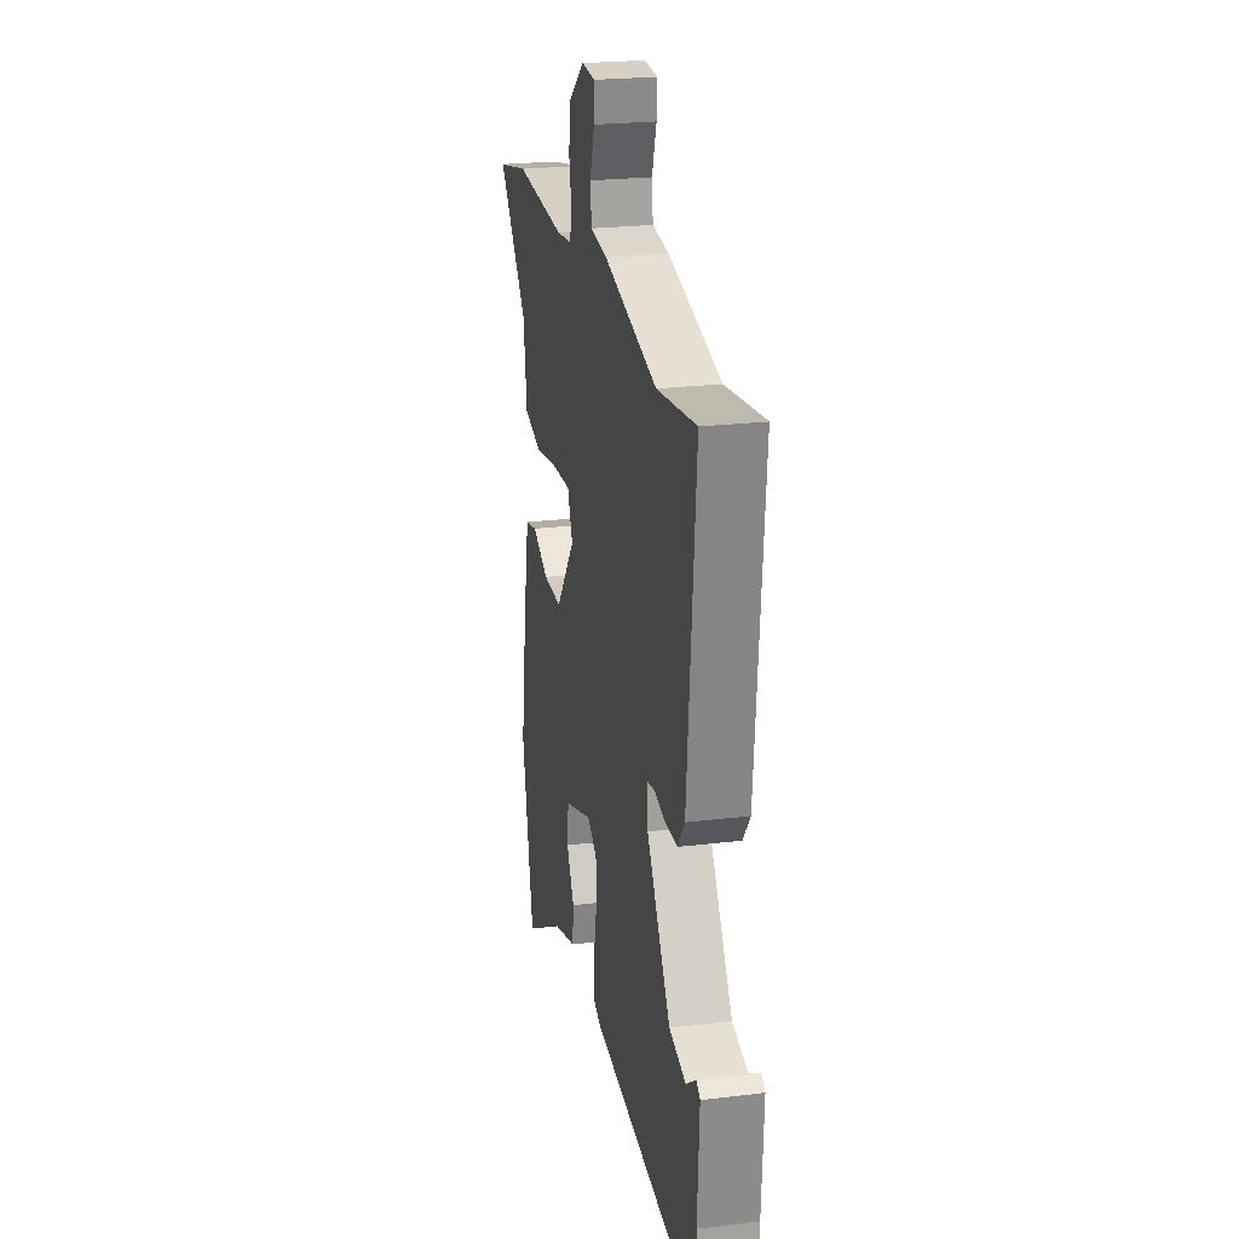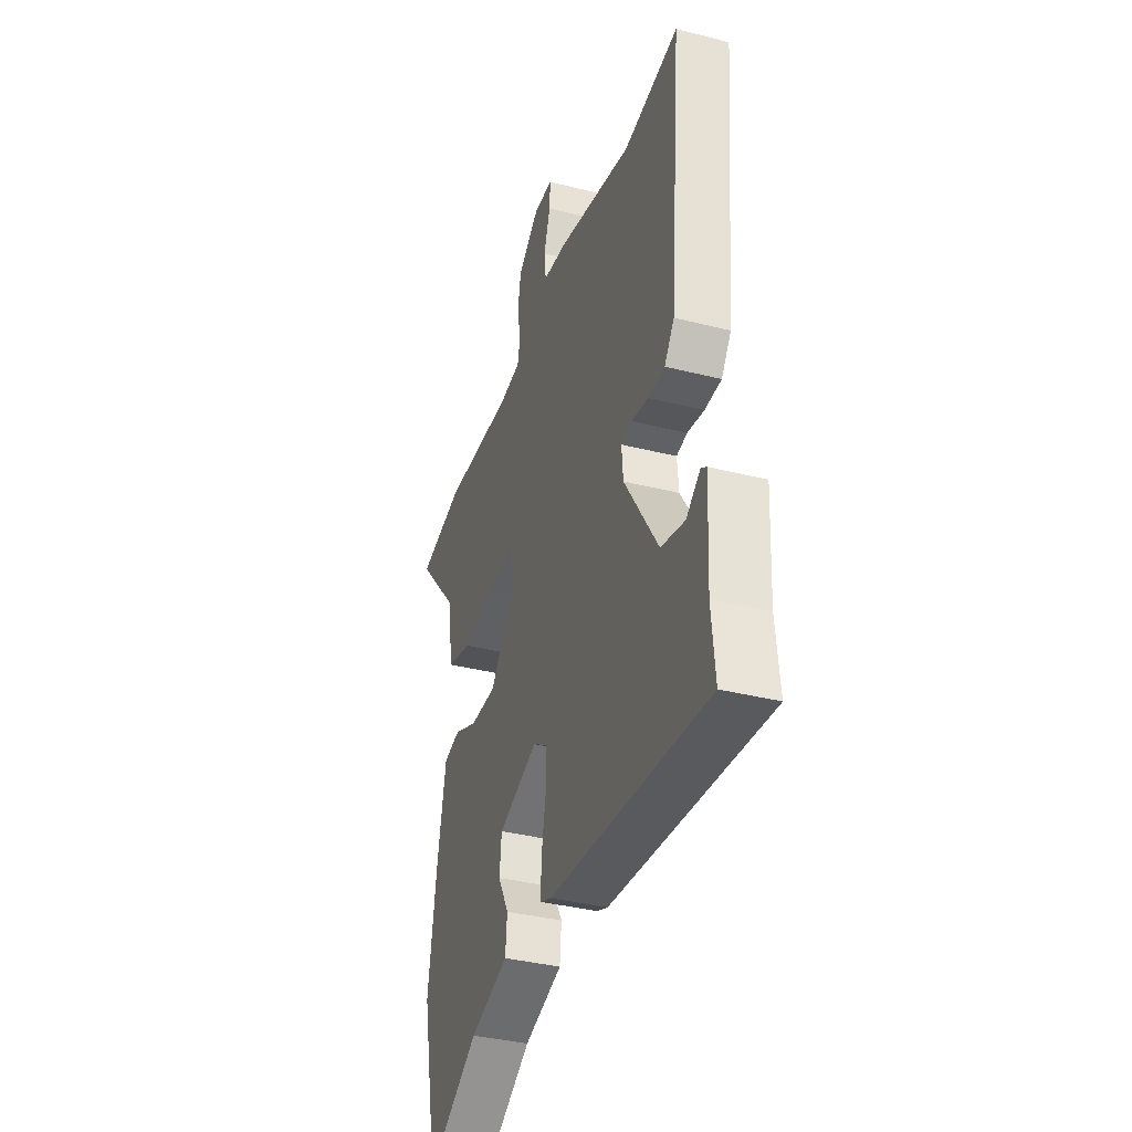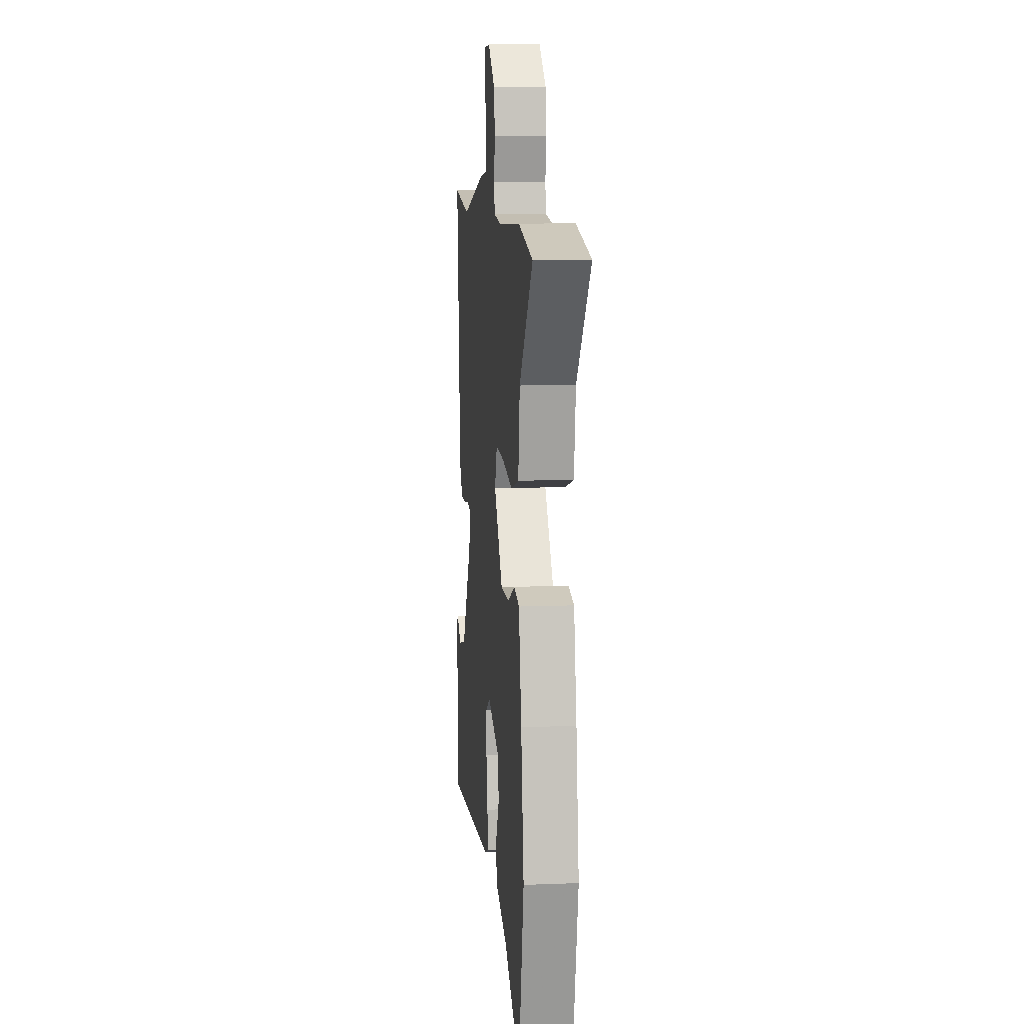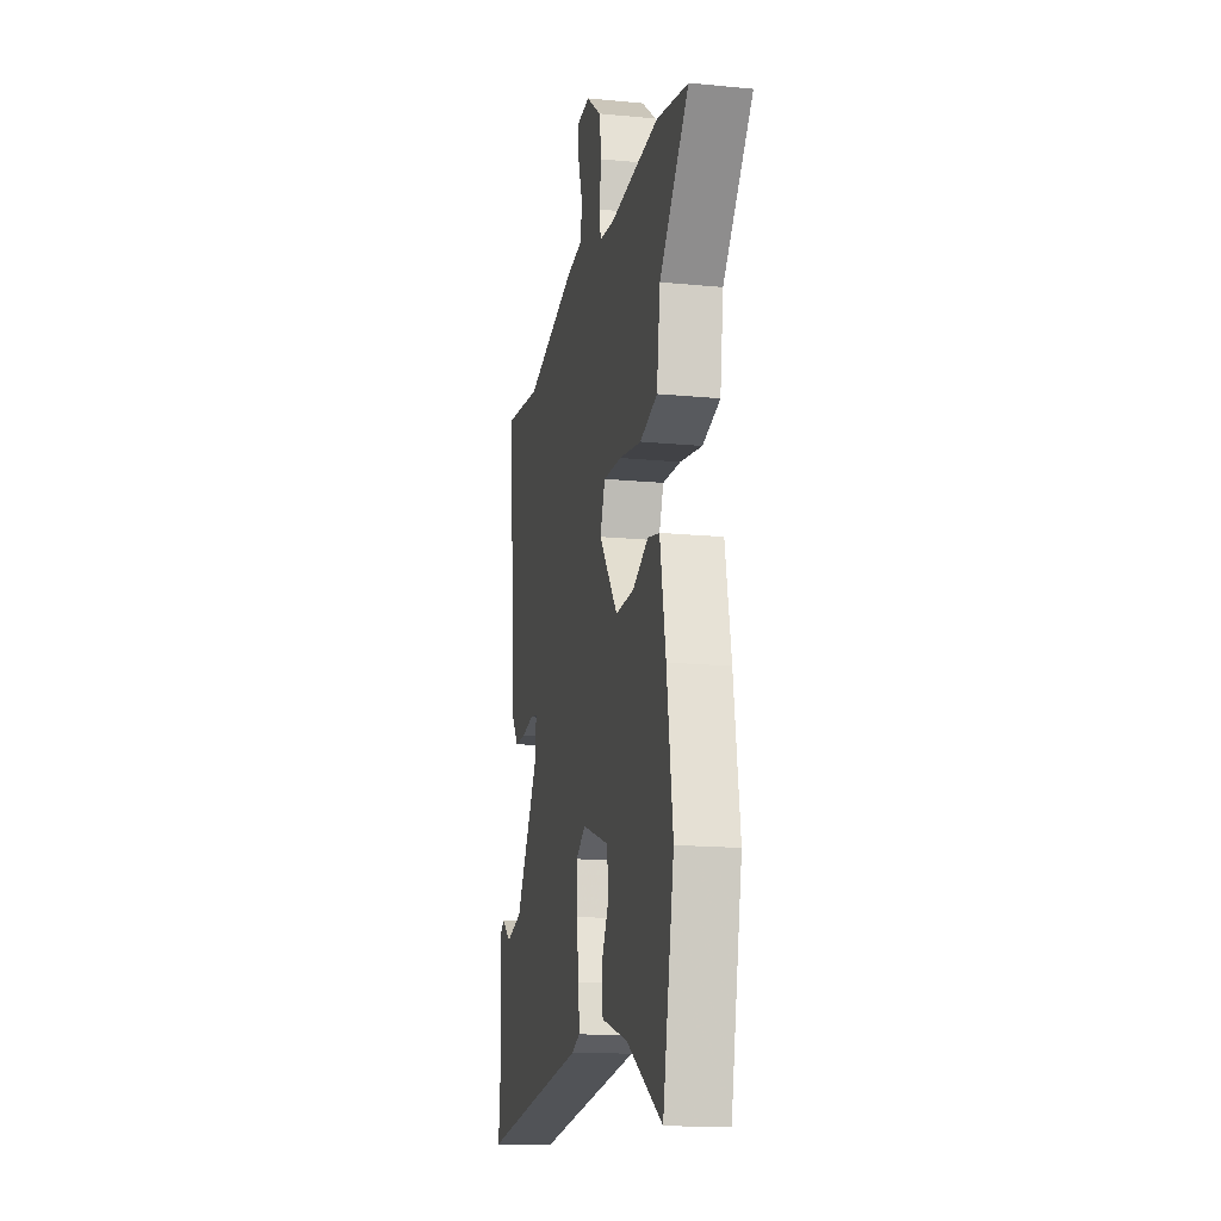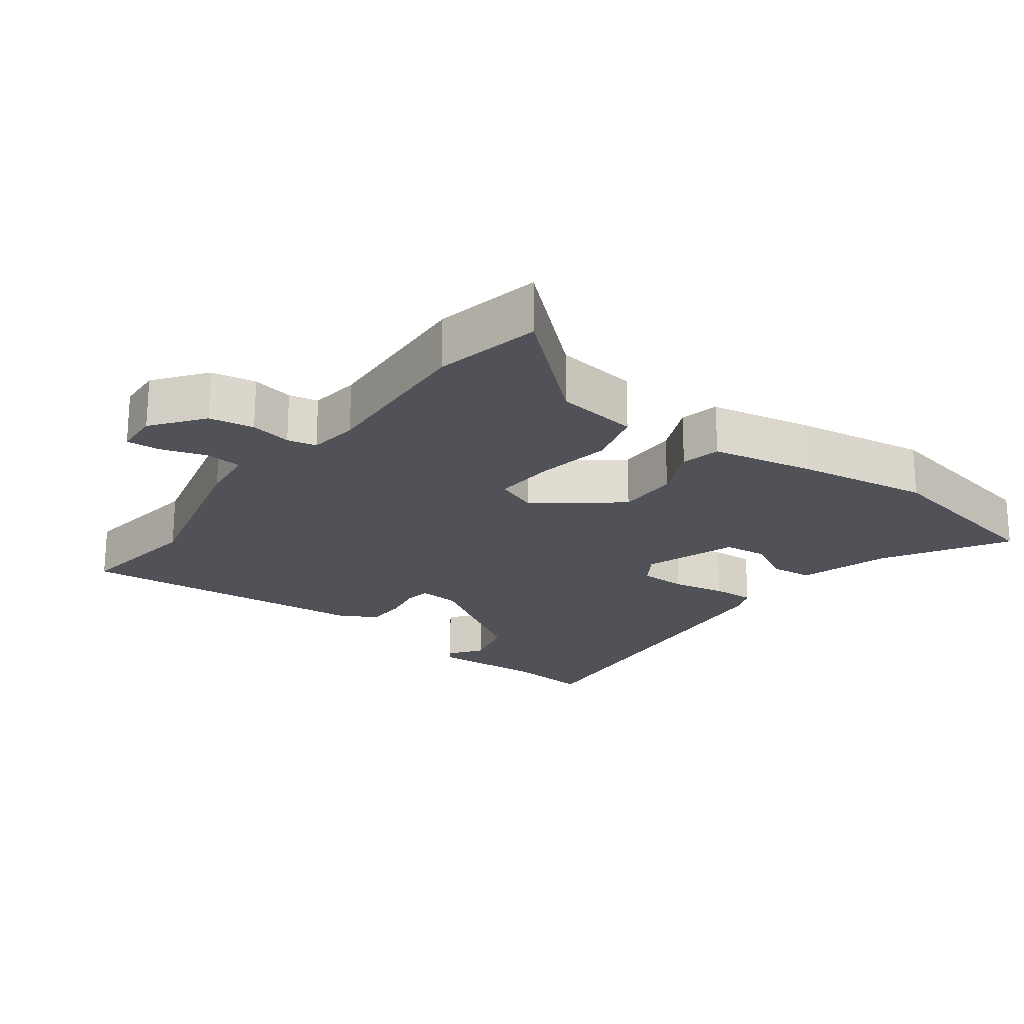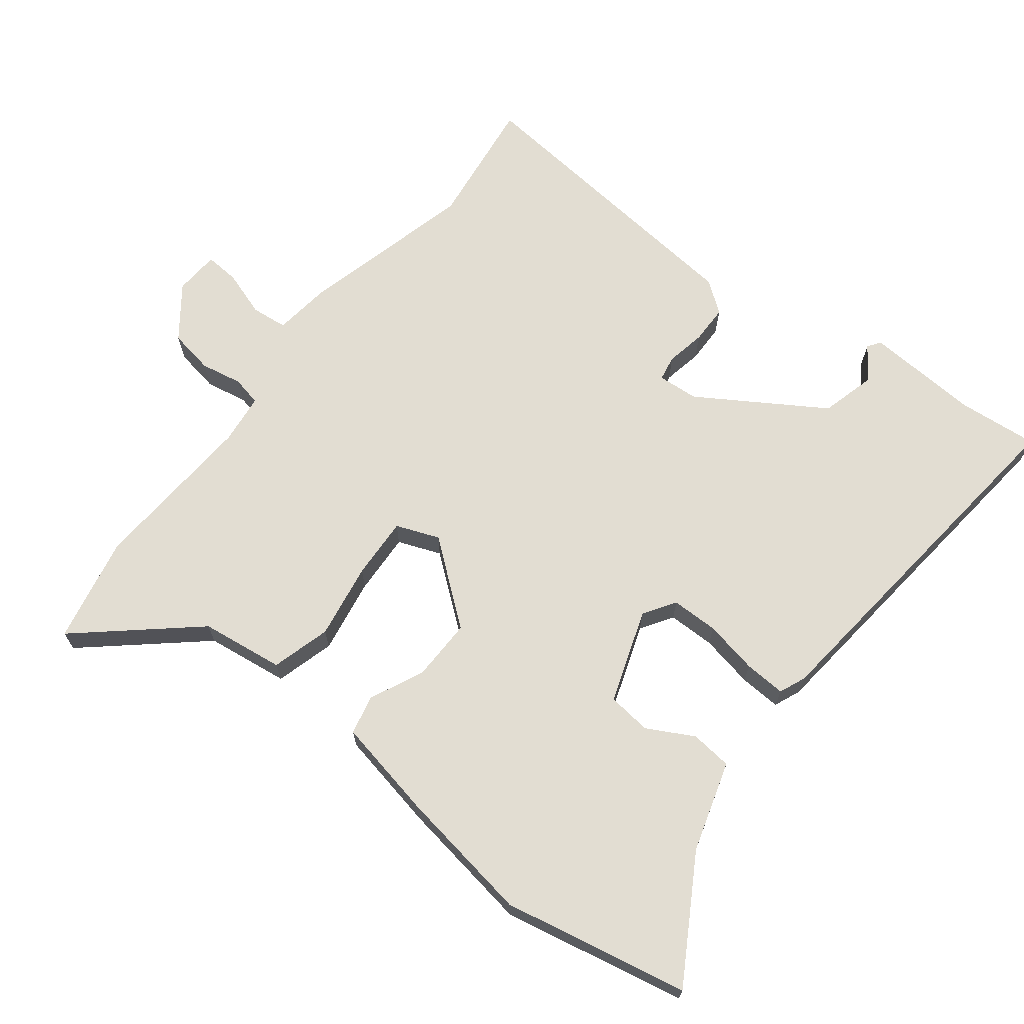
<metadata>
{"format":"obj","ext":"obj","renderer":"f3d","projection":"perspective","resolution":1024,"background":"white","views":[{"elev":23.3,"azim":-101.6,"up":"+Z"},{"elev":-36.7,"azim":-108.1,"up":"+Z"},{"elev":10.3,"azim":84.3,"up":"+Z"},{"elev":-16.1,"azim":78.7,"up":"+Z"},{"elev":-21.4,"azim":53.4,"up":"+Y"},{"elev":68.2,"azim":128.2,"up":"+Y"}]}
</metadata>
<code>
v 0.537 0.07 -0.32
v 0.481 0.07 -0.592
v 0.303 0.07 -0.485
v 0.171 0.07 -0.444
v 0.165 0.07 -0.383
v 0.202 0.07 -0.315
v 0.195 0.07 -0.251
v 0.059 0.07 -0.203
v 0.012 0.07 -0.233
v 0.011 0.07 -0.302
v 0.026 0.07 -0.381
v 0.029 0.07 -0.442
v -0.01 0.07 -0.458
v -0.552 0.07 -0.513
v -0.54 0.07 -0.394
v -0.549 0.07 -0.227
v -0.53 0.07 -0.214
v -0.482 0.07 -0.249
v -0.401 0.07 -0.228
v -0.285 0.07 -0.047
v -0.28 0.07 0.013
v -0.317 0.07 0.02
v -0.375 0.07 0.009
v -0.432 0.07 0.01
v -0.466 0.07 0.056
v -0.506 0.07 0.501
v -0.316 0.07 0.476
v -0.058 0.07 0.541
v 0.024 0.07 0.551
v 0.03 0.07 0.604
v 0.008 0.07 0.672
v 0.005 0.07 0.722
v 0.071 0.07 0.726
v 0.146 0.07 0.669
v 0.157 0.07 0.603
v 0.145 0.07 0.542
v 0.154 0.07 0.499
v 0.228 0.07 0.49
v 0.475 0.07 0.505
v 0.631 0.07 0.472
v 0.486 0.07 0.307
v 0.469 0.07 0.185
v 0.382 0.07 0.161
v 0.271 0.07 0.18
v 0.18 0.07 0.185
v 0.155 0.07 0.122
v 0.249 0.07 0.002
v 0.34 0.07 0.003
v 0.42 0.07 0.039
v 0.478 0.07 0.026
v 0.507 0.07 -0.123
v 0.537 0 -0.32
v 0.481 0 -0.592
v 0.303 0 -0.485
v 0.171 0 -0.444
v 0.165 0 -0.383
v 0.202 0 -0.315
v 0.195 0 -0.251
v 0.059 0 -0.203
v 0.012 0 -0.233
v 0.011 0 -0.302
v 0.026 0 -0.381
v 0.029 0 -0.442
v -0.01 0 -0.458
v -0.552 0 -0.513
v -0.54 0 -0.394
v -0.549 0 -0.227
v -0.53 0 -0.214
v -0.482 0 -0.249
v -0.401 0 -0.228
v -0.285 0 -0.047
v -0.28 0 0.013
v -0.317 0 0.02
v -0.375 0 0.009
v -0.432 0 0.01
v -0.466 0 0.056
v -0.506 0 0.501
v -0.316 0 0.476
v -0.058 0 0.541
v 0.024 0 0.551
v 0.03 0 0.604
v 0.008 0 0.672
v 0.005 0 0.722
v 0.071 0 0.726
v 0.146 0 0.669
v 0.157 0 0.603
v 0.145 0 0.542
v 0.154 0 0.499
v 0.228 0 0.49
v 0.475 0 0.505
v 0.631 0 0.472
v 0.486 0 0.307
v 0.469 0 0.185
v 0.382 0 0.161
v 0.271 0 0.18
v 0.18 0 0.185
v 0.155 0 0.122
v 0.249 0 0.002
v 0.34 0 0.003
v 0.42 0 0.039
v 0.478 0 0.026
v 0.507 0 -0.123
f 1 2 3
f 51 1 3
f 50 51 3
f 49 50 3
f 48 49 3
f 47 48 3
f 46 47 3
f 41 42 43 44
f 41 44 45
f 40 41 45
f 39 40 45
f 38 39 45
f 37 38 45 46
f 34 35 36
f 33 34 36
f 32 33 36
f 31 32 36
f 30 31 36
f 36 37 46
f 30 36 46
f 29 30 46
f 27 28 29 46
f 26 27 46
f 25 26 46
f 24 25 46
f 23 24 46
f 22 23 46
f 15 16 17 18
f 15 18 19
f 14 15 19
f 13 14 19
f 12 13 19
f 11 12 19
f 10 11 19
f 9 10 19 20
f 3 4 5 6
f 3 6 7
f 46 3 7
f 21 22 46
f 20 21 46
f 9 20 46
f 8 9 46
f 7 8 46
f 54 53 52
f 54 52 102
f 54 102 101
f 54 101 100
f 54 100 99
f 54 99 98
f 54 98 97
f 95 94 93 92
f 96 95 92
f 96 92 91
f 96 91 90
f 96 90 89
f 97 96 89 88
f 87 86 85
f 87 85 84
f 87 84 83
f 87 83 82
f 87 82 81
f 97 88 87
f 97 87 81
f 97 81 80
f 97 80 79 78
f 97 78 77
f 97 77 76
f 97 76 75
f 97 75 74
f 97 74 73
f 69 68 67 66
f 70 69 66
f 70 66 65
f 70 65 64
f 70 64 63
f 70 63 62
f 70 62 61
f 71 70 61 60
f 57 56 55 54
f 58 57 54
f 58 54 97
f 97 73 72
f 97 72 71
f 97 71 60
f 97 60 59
f 97 59 58
f 1 52 53 2
f 2 53 54 3
f 3 54 55 4
f 4 55 56 5
f 5 56 57 6
f 6 57 58 7
f 7 58 59 8
f 8 59 60 9
f 9 60 61 10
f 10 61 62 11
f 11 62 63 12
f 12 63 64 13
f 13 64 65 14
f 14 65 66 15
f 15 66 67 16
f 16 67 68 17
f 17 68 69 18
f 18 69 70 19
f 19 70 71 20
f 20 71 72 21
f 21 72 73 22
f 22 73 74 23
f 23 74 75 24
f 24 75 76 25
f 25 76 77 26
f 26 77 78 27
f 27 78 79 28
f 28 79 80 29
f 29 80 81 30
f 30 81 82 31
f 31 82 83 32
f 32 83 84 33
f 33 84 85 34
f 34 85 86 35
f 35 86 87 36
f 36 87 88 37
f 37 88 89 38
f 38 89 90 39
f 39 90 91 40
f 40 91 92 41
f 41 92 93 42
f 42 93 94 43
f 43 94 95 44
f 44 95 96 45
f 45 96 97 46
f 46 97 98 47
f 47 98 99 48
f 48 99 100 49
f 49 100 101 50
f 50 101 102 51
f 51 102 52 1

</code>
